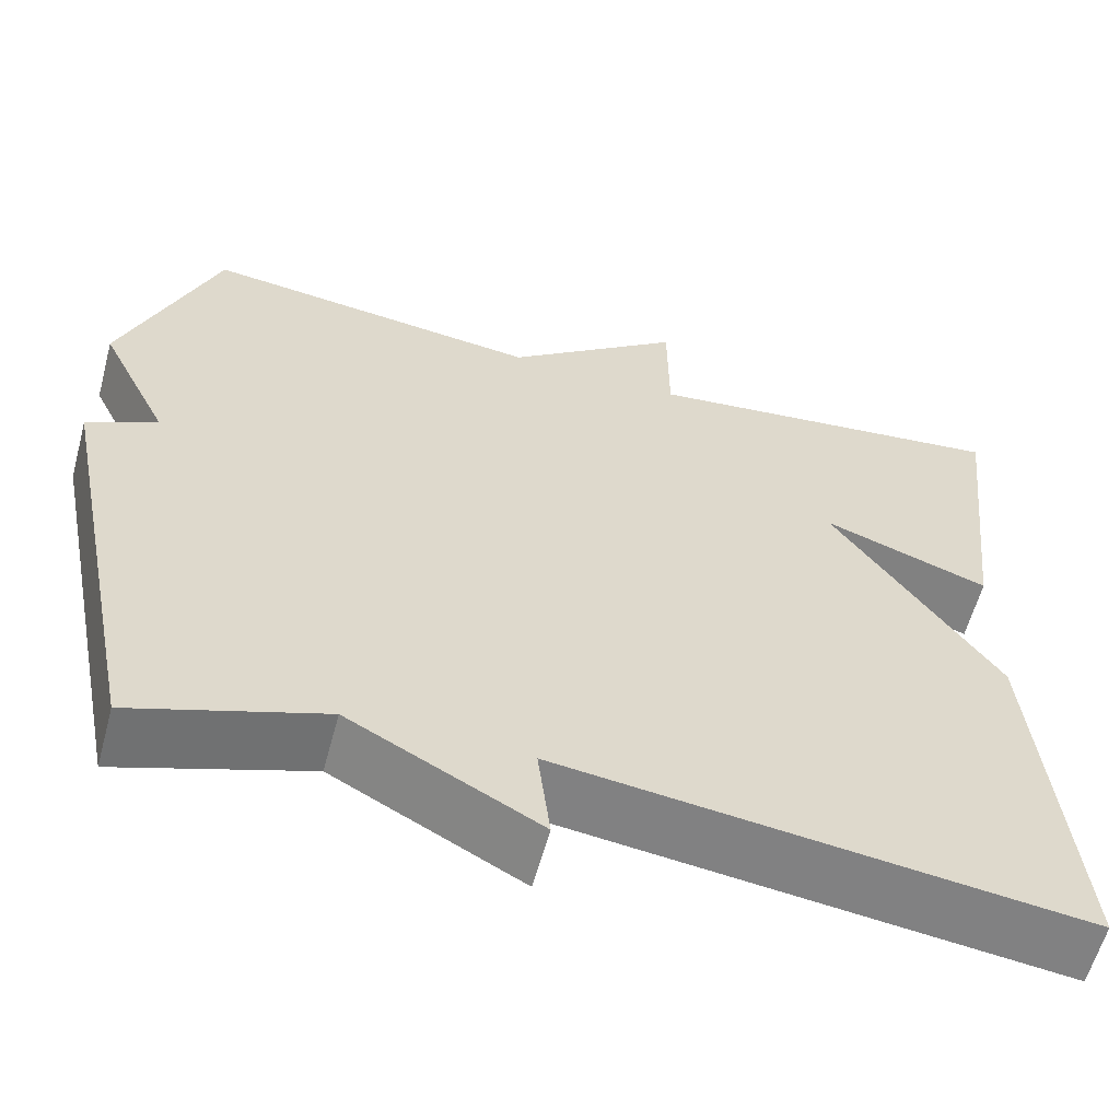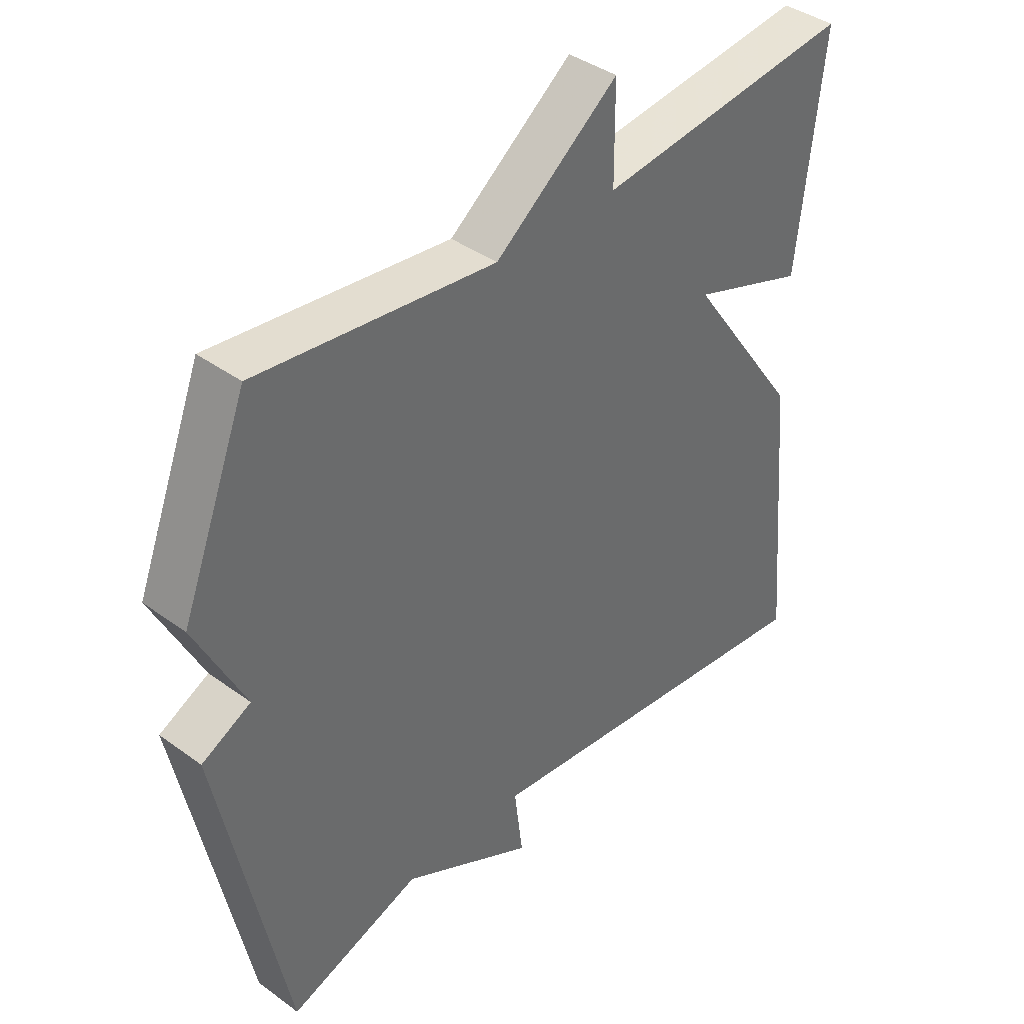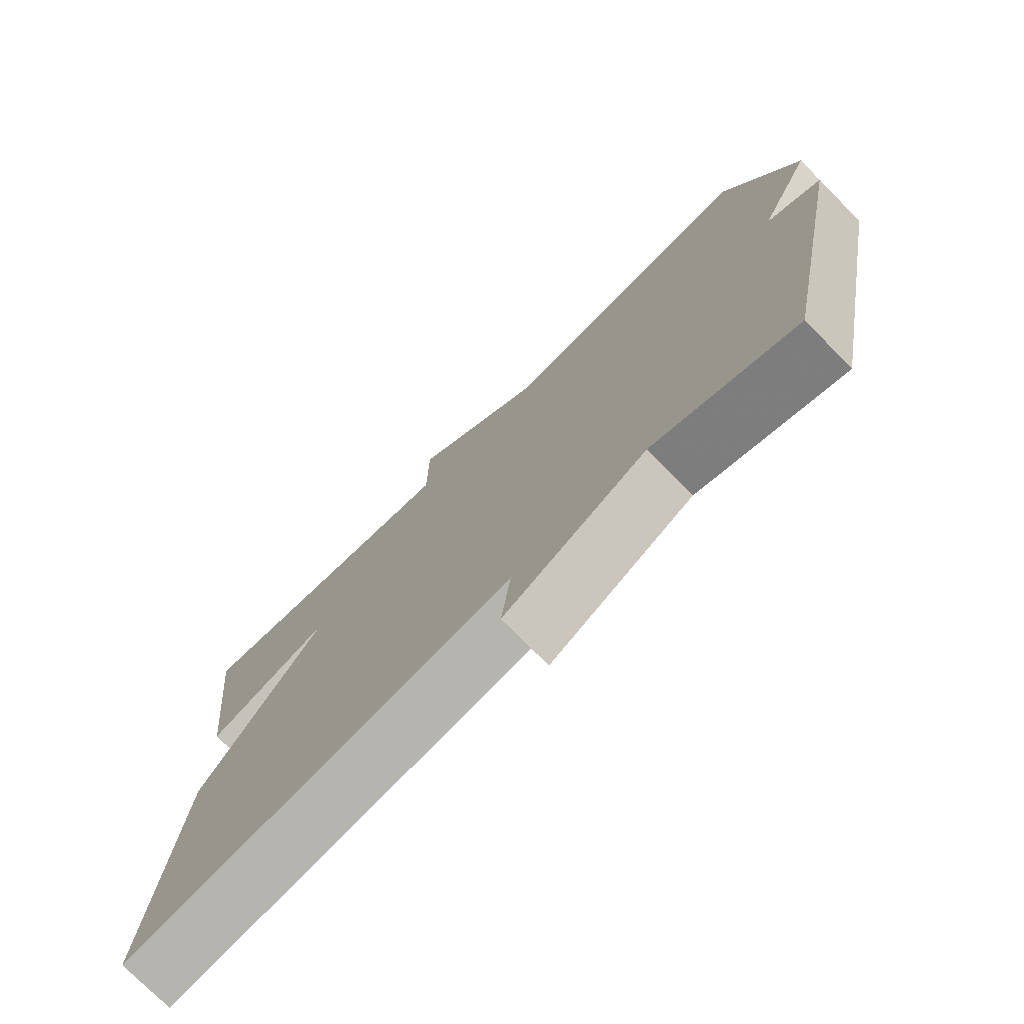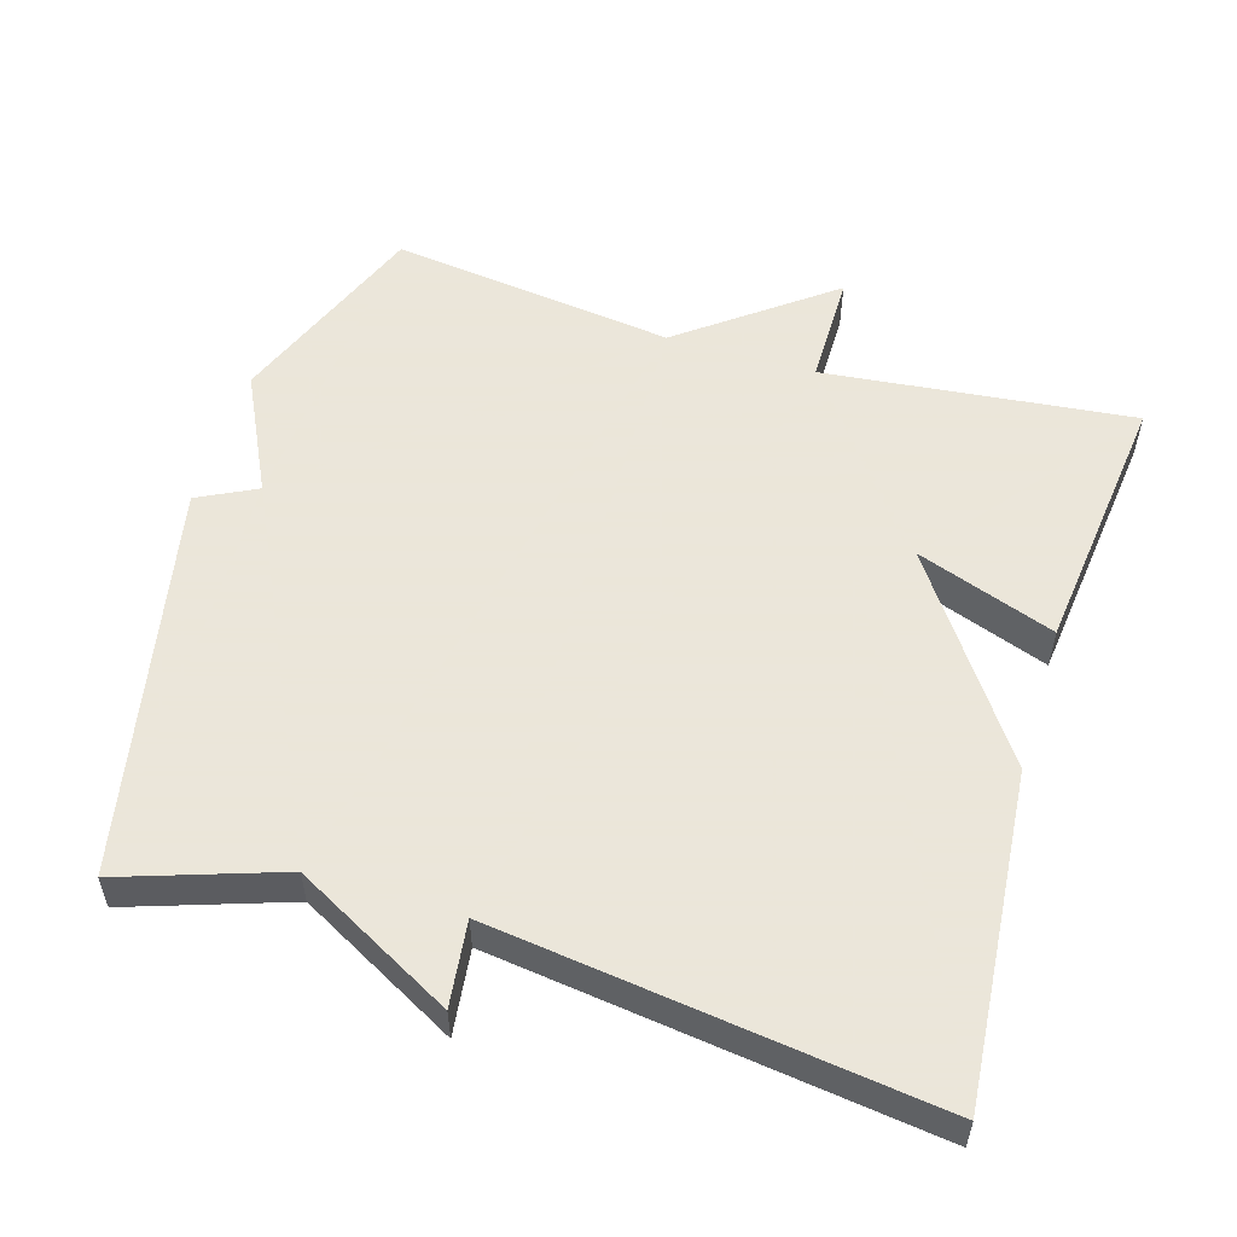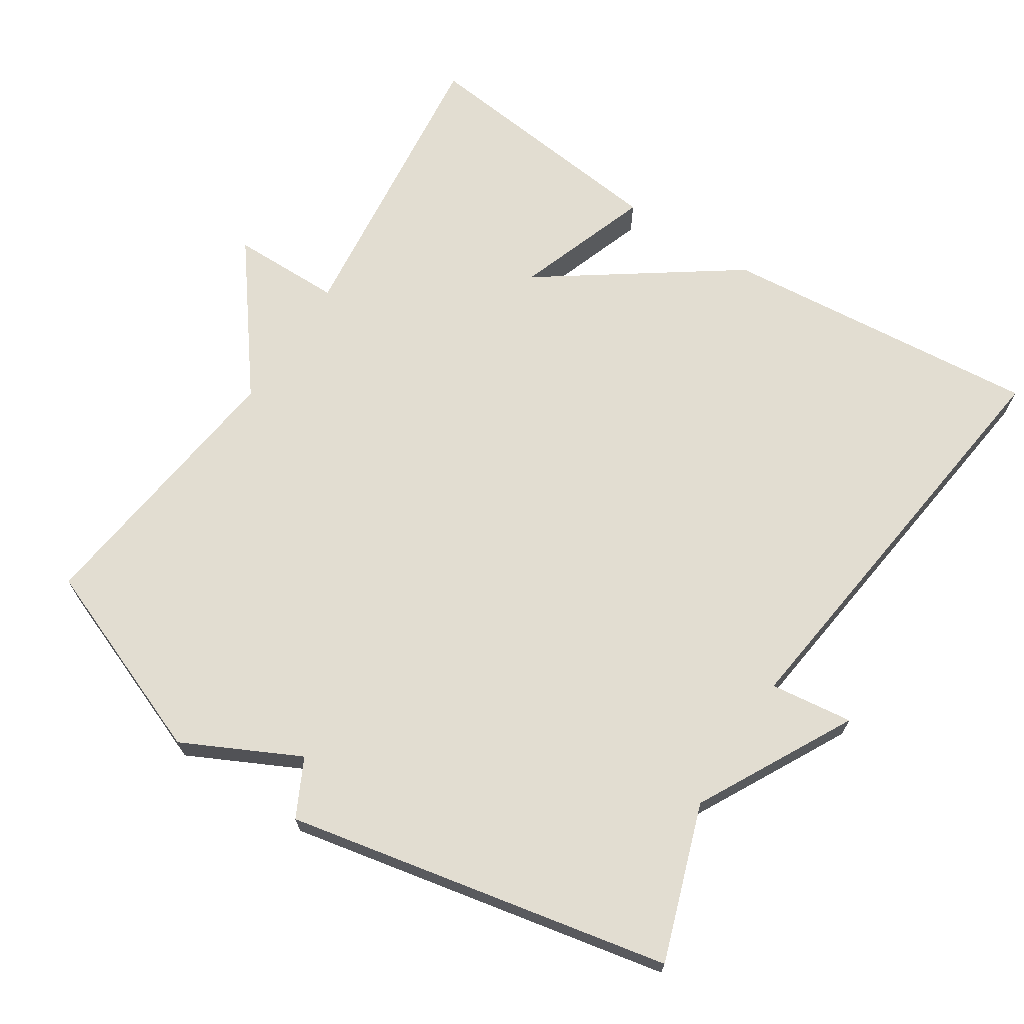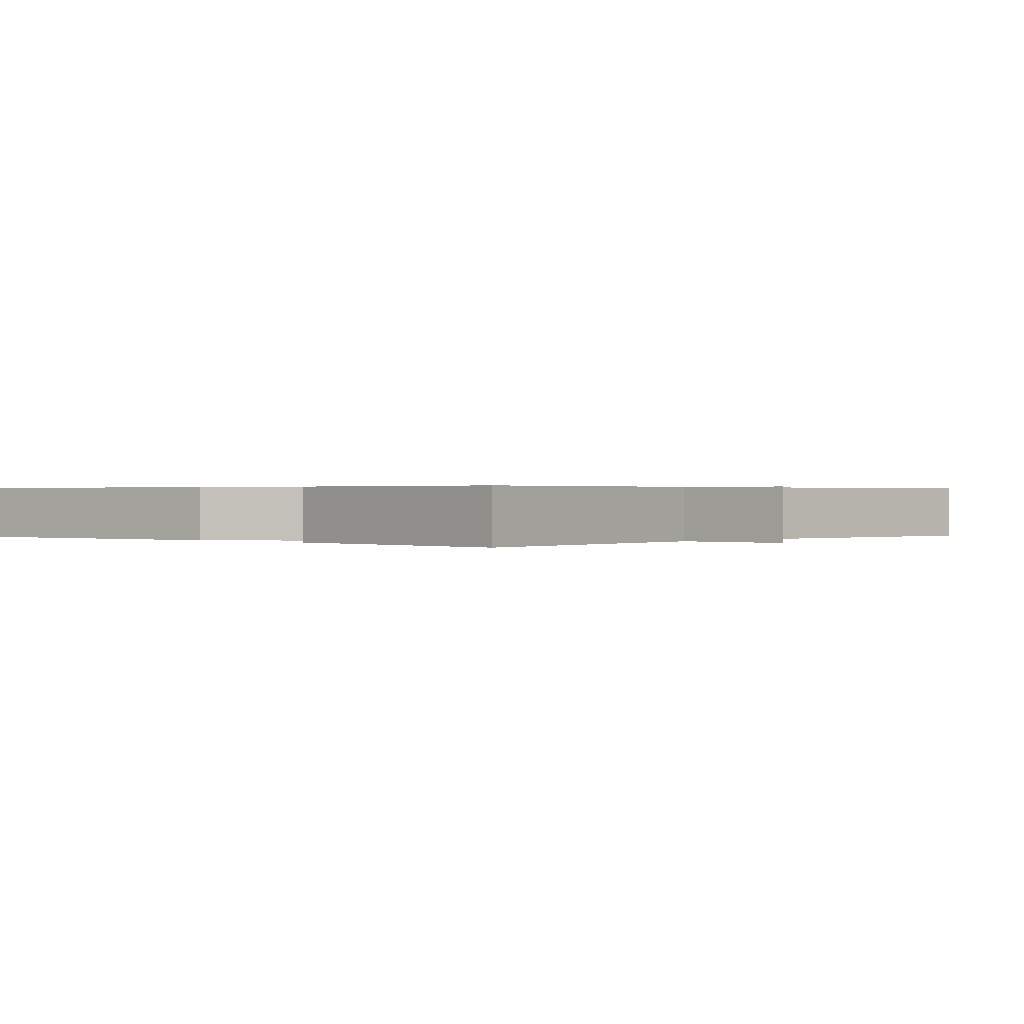
<metadata>
{"format":"obj","ext":"obj","renderer":"f3d","projection":"perspective","resolution":1024,"background":"white","views":[{"elev":-59.7,"azim":164.9,"up":"+Z"},{"elev":39.8,"azim":132.1,"up":"+Z"},{"elev":-75.3,"azim":44.6,"up":"+Z"},{"elev":55.0,"azim":-163.0,"up":"+Y"},{"elev":68.4,"azim":122.9,"up":"+Y"},{"elev":0.4,"azim":-48.0,"up":"+Y"}]}
</metadata>
<code>
v -0.5 0.07 0.5
v -0.083 0.07 0.453
v -0.082 0.07 0.605
v 0.117 0.07 0.453
v 0.5 0.07 0.5
v 0.607 0.07 0.228
v 0.528 0.07 0.068
v 0.607 0.07 0.028
v 0.5 0.07 -0.5
v 0.286 0.07 -0.427
v 0.072 0.07 -0.541
v 0.086 0.07 -0.427
v -0.5 0.07 -0.5
v -0.46 0.07 -0.058
v -0.273 0.07 0.208
v -0.46 0.07 0.142
v -0.5 0 0.5
v -0.083 0 0.453
v -0.082 0 0.605
v 0.117 0 0.453
v 0.5 0 0.5
v 0.607 0 0.228
v 0.528 0 0.068
v 0.607 0 0.028
v 0.5 0 -0.5
v 0.286 0 -0.427
v 0.072 0 -0.541
v 0.086 0 -0.427
v -0.5 0 -0.5
v -0.46 0 -0.058
v -0.273 0 0.208
v -0.46 0 0.142
f 15 16 1 2
f 14 15 2
f 13 14 2
f 12 13 2
f 10 11 12
f 2 3 4
f 12 2 4
f 10 12 4
f 7 8 9 10
f 7 10 4 5
f 5 6 7
f 18 17 32 31
f 18 31 30
f 18 30 29
f 18 29 28
f 28 27 26
f 20 19 18
f 20 18 28
f 20 28 26
f 26 25 24 23
f 21 20 26 23
f 23 22 21
f 1 17 18 2
f 2 18 19 3
f 3 19 20 4
f 4 20 21 5
f 5 21 22 6
f 6 22 23 7
f 7 23 24 8
f 8 24 25 9
f 9 25 26 10
f 10 26 27 11
f 11 27 28 12
f 12 28 29 13
f 13 29 30 14
f 14 30 31 15
f 15 31 32 16
f 16 32 17 1

</code>
